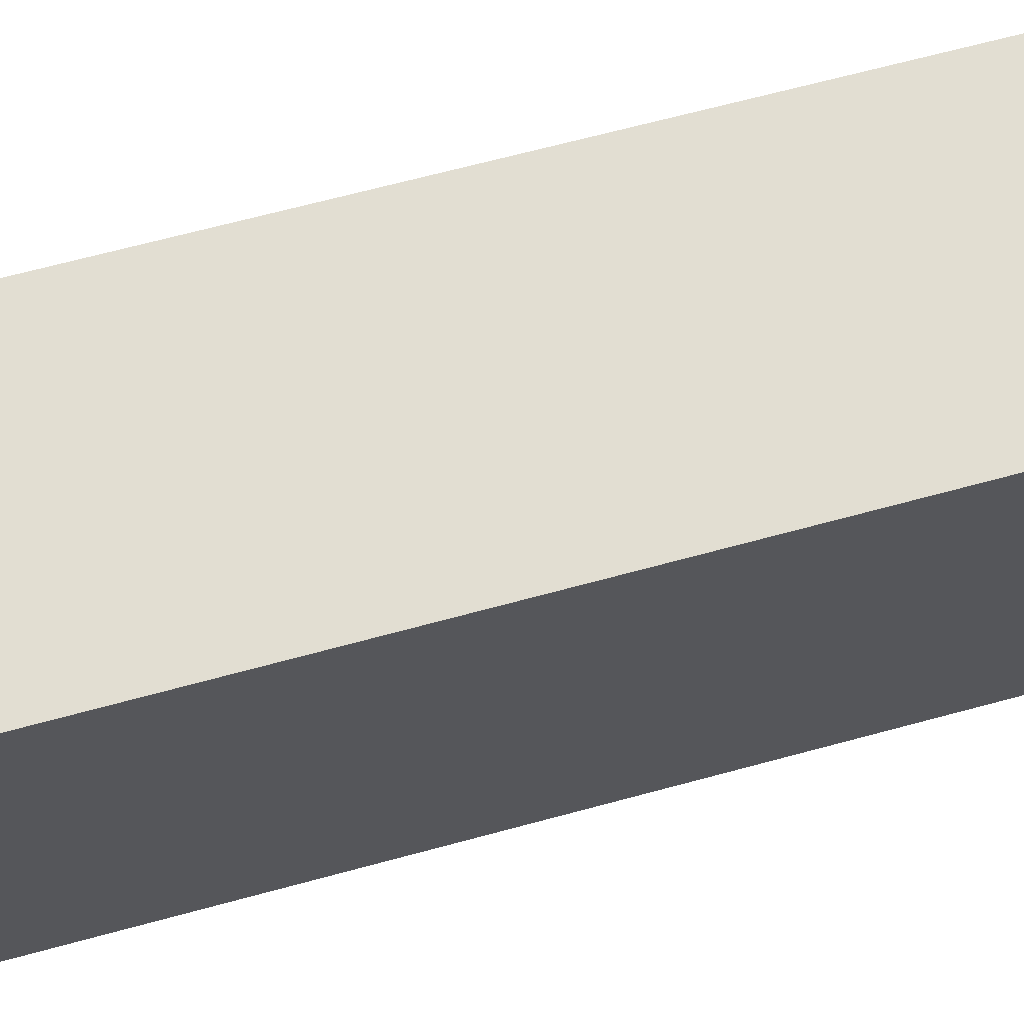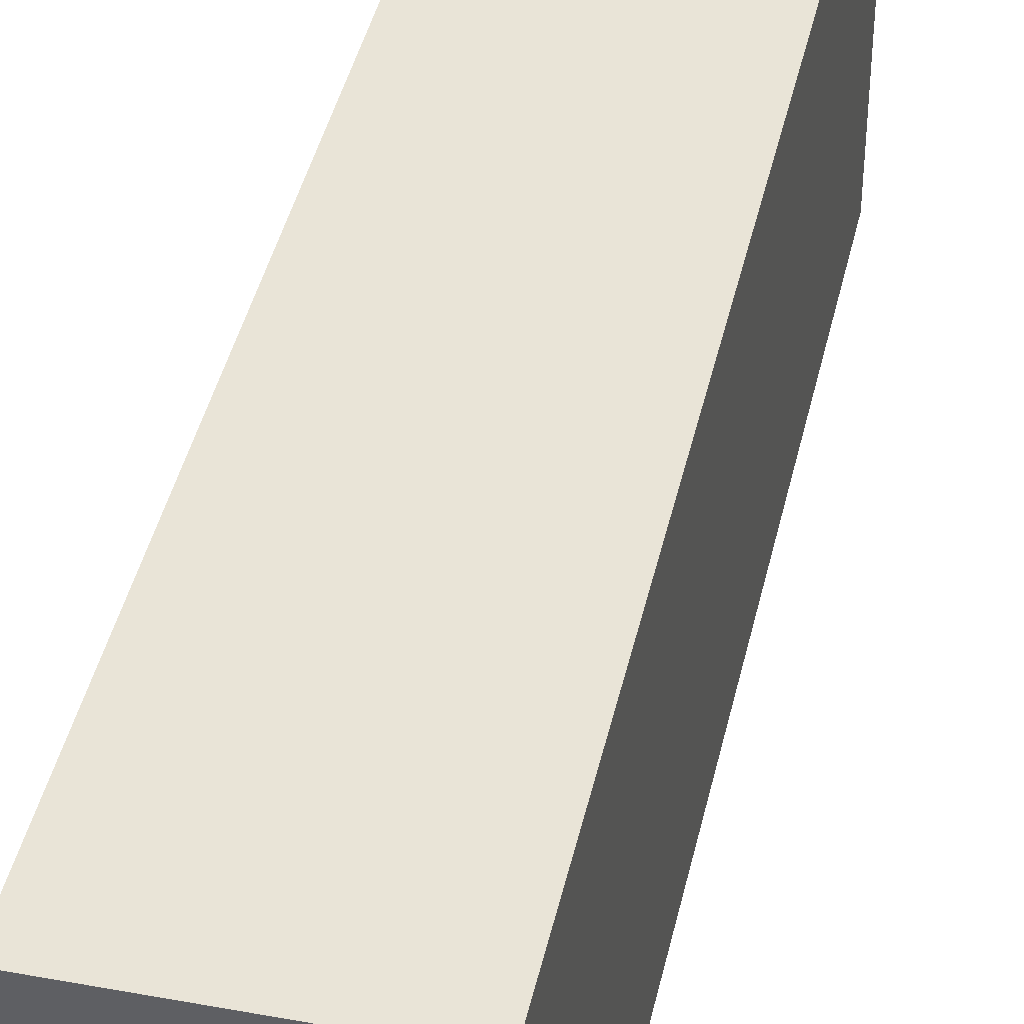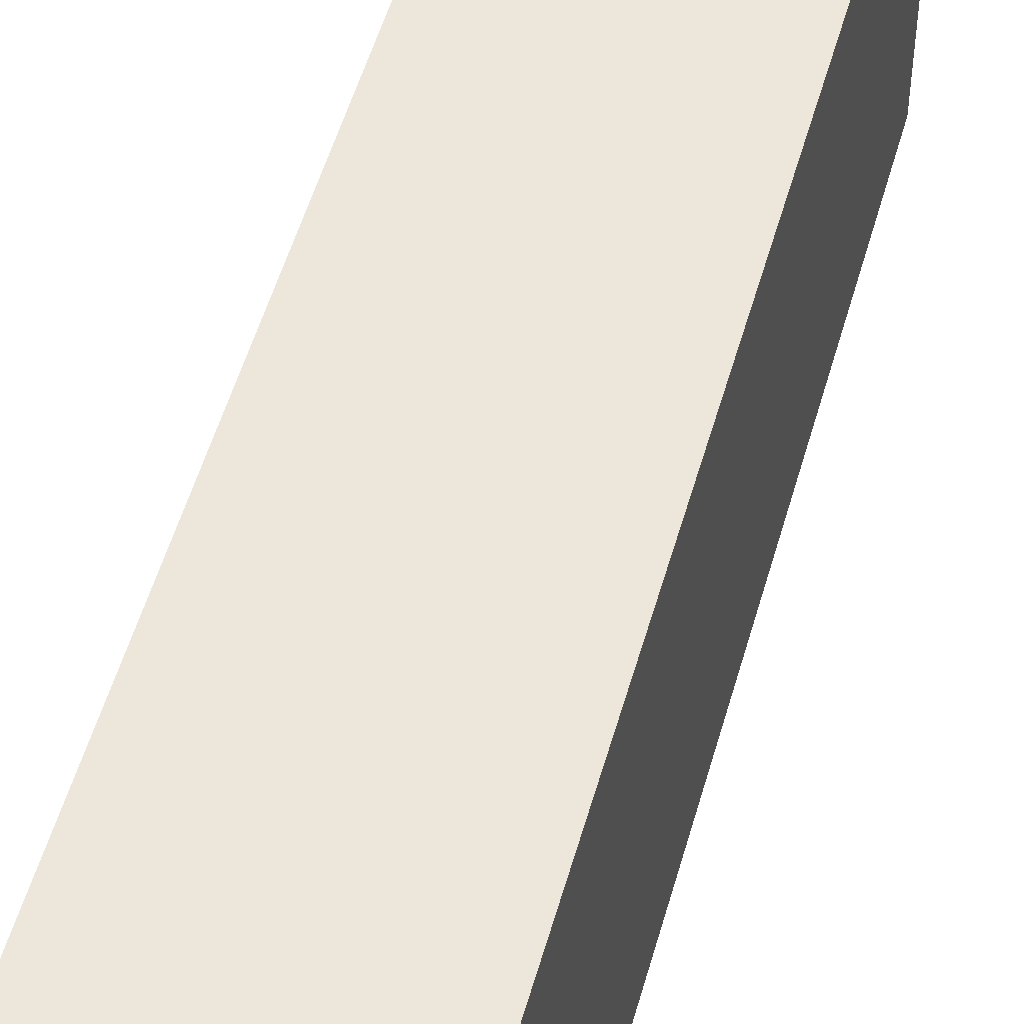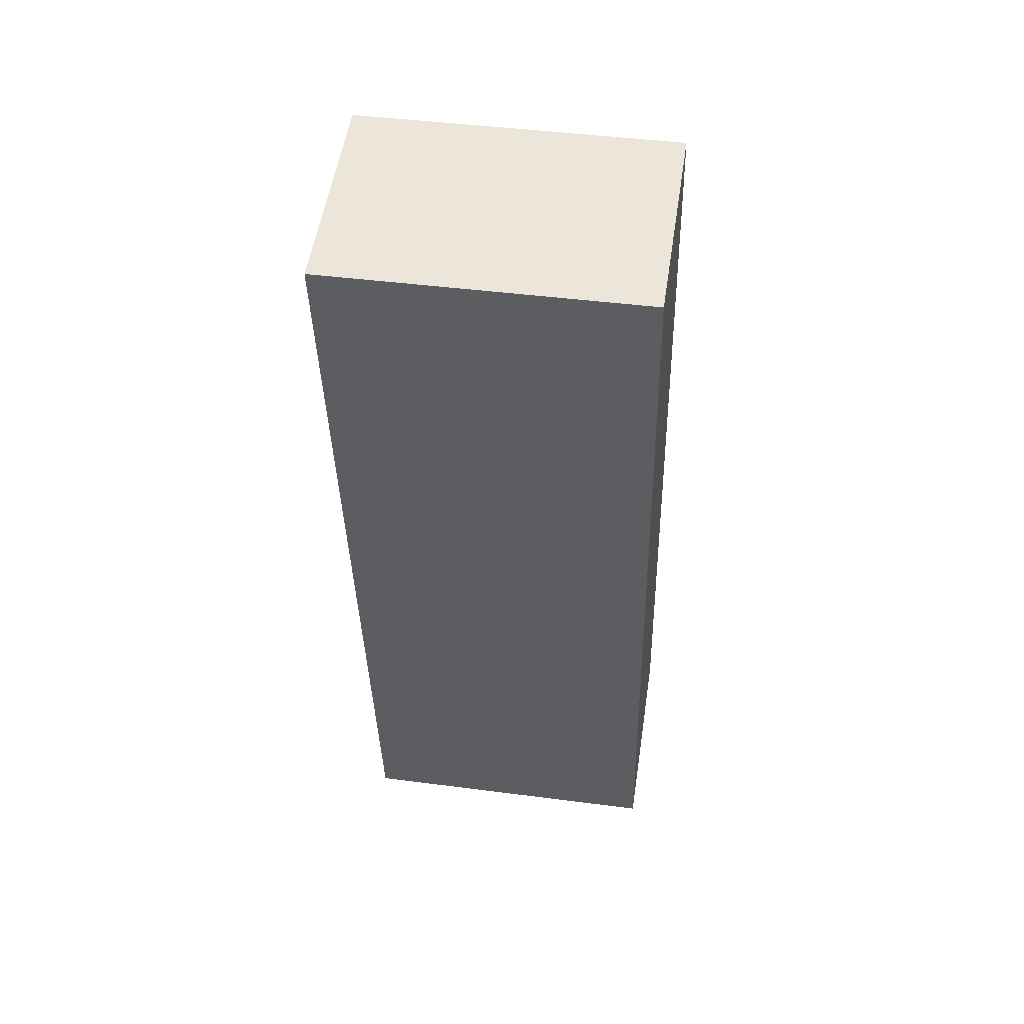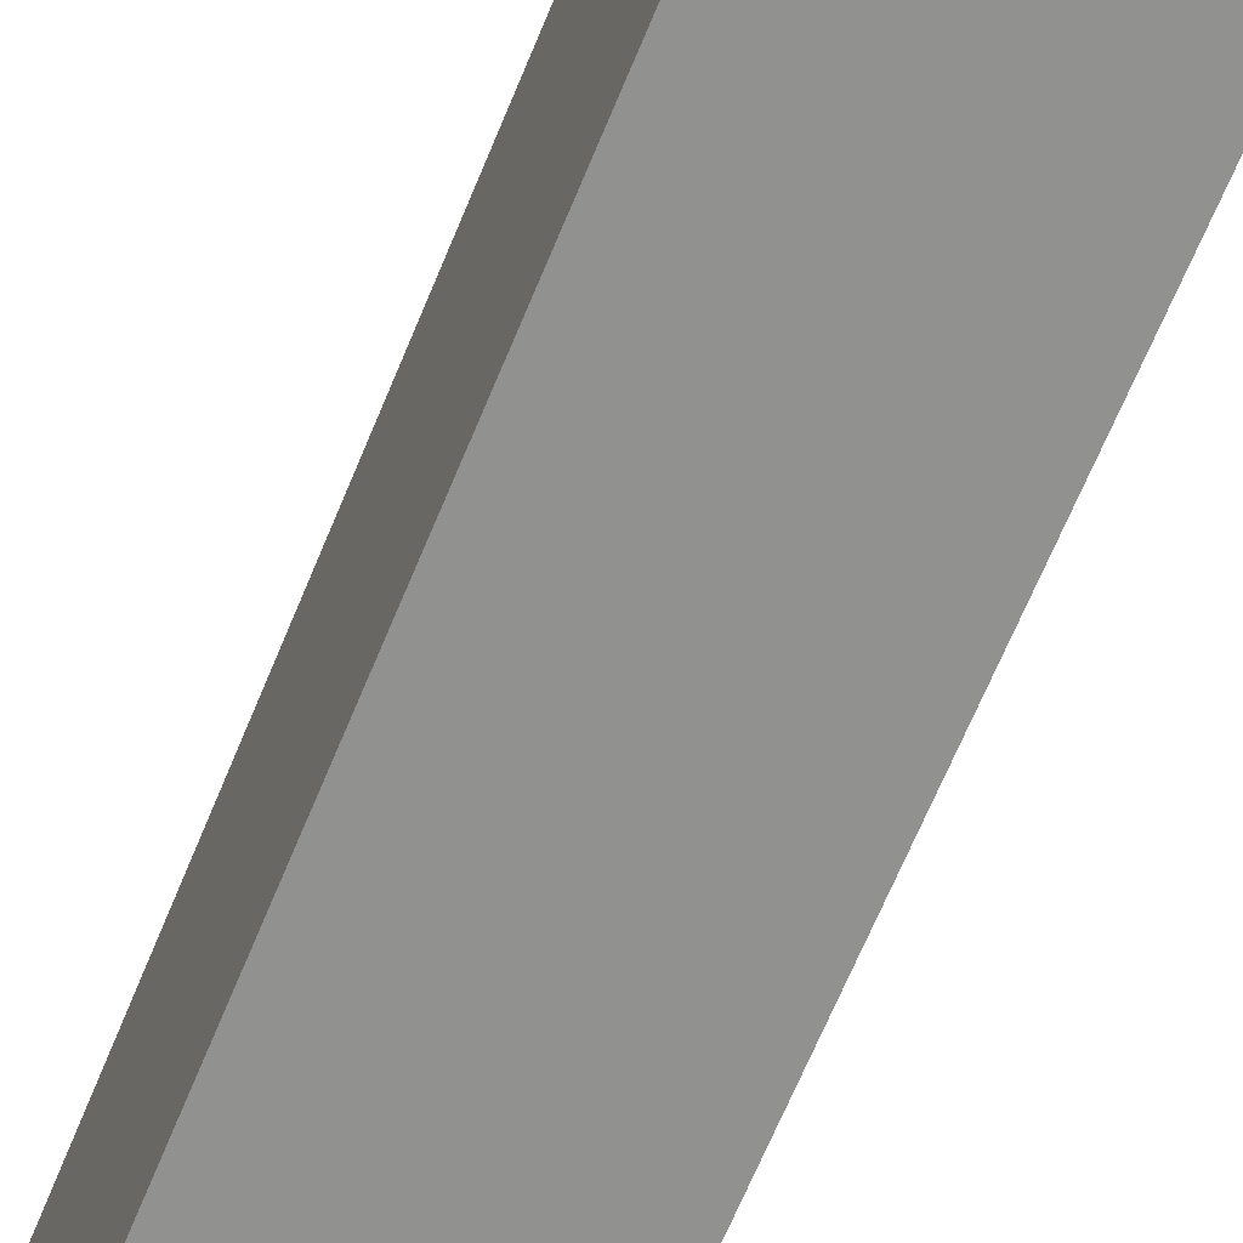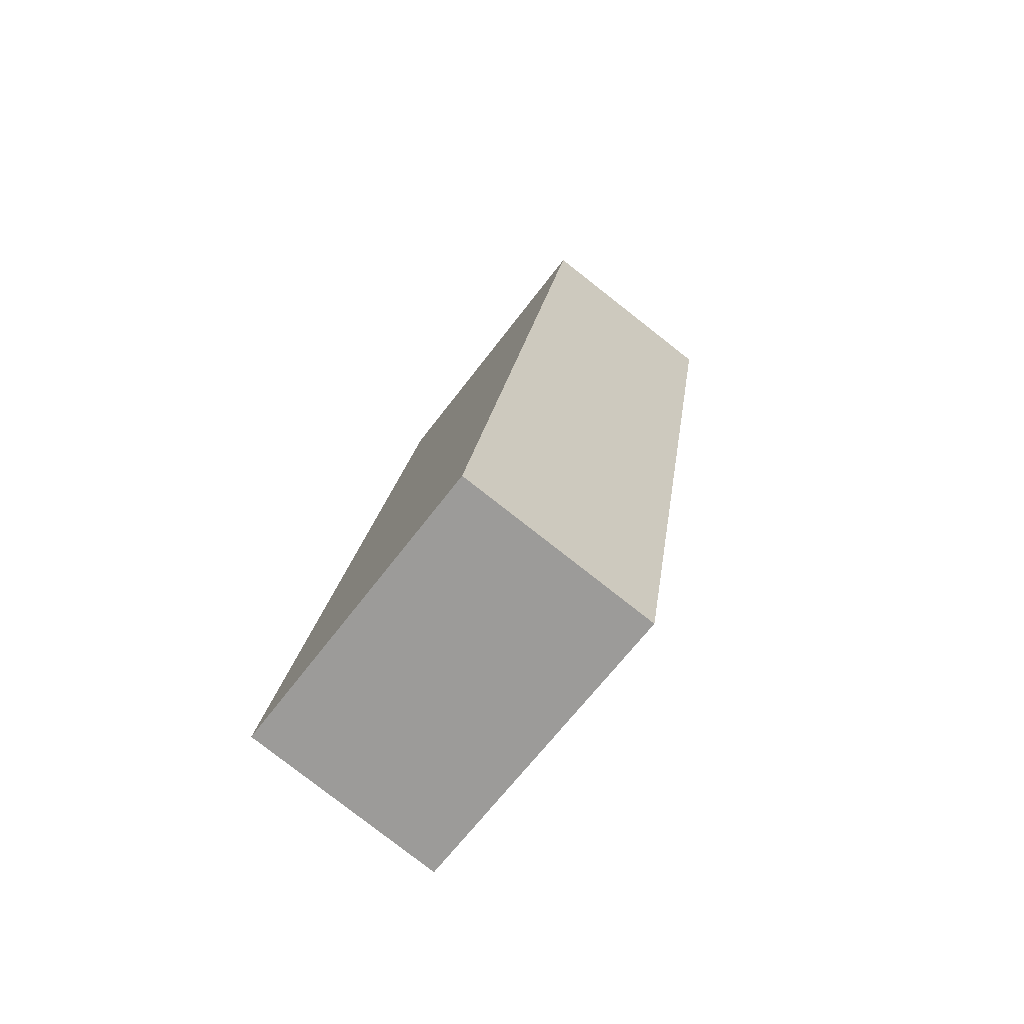
<metadata>
{"format":"obj","ext":"obj","renderer":"f3d","projection":"perspective","resolution":1024,"background":"white","views":[{"elev":67.9,"azim":83.6,"up":"+Y"},{"elev":43.0,"azim":21.5,"up":"+Y"},{"elev":51.6,"azim":-155.9,"up":"+Y"},{"elev":44.1,"azim":98.7,"up":"+Z"},{"elev":-65.9,"azim":166.5,"up":"+Y"},{"elev":-65.6,"azim":-37.0,"up":"+Z"}]}
</metadata>
<code>
v  2.253 2.082 5.689
v  0 2.082 1.275e-16
v  0.89 2.082 5.909
v  1.332 2.082 -0.215
v  0.89 -3.618e-16 5.909
v  2.253 -3.484e-16 5.689
v  1.332 1.317e-17 -0.215
v  0 0 0
g defaultobject
f 1 2 3
f 2 1 4
f 5 1 3
f 1 5 6
f 6 4 1
f 4 6 7
f 7 2 4
f 2 7 8
f 8 3 2
f 3 8 5
f 8 6 5
f 6 8 7

</code>
